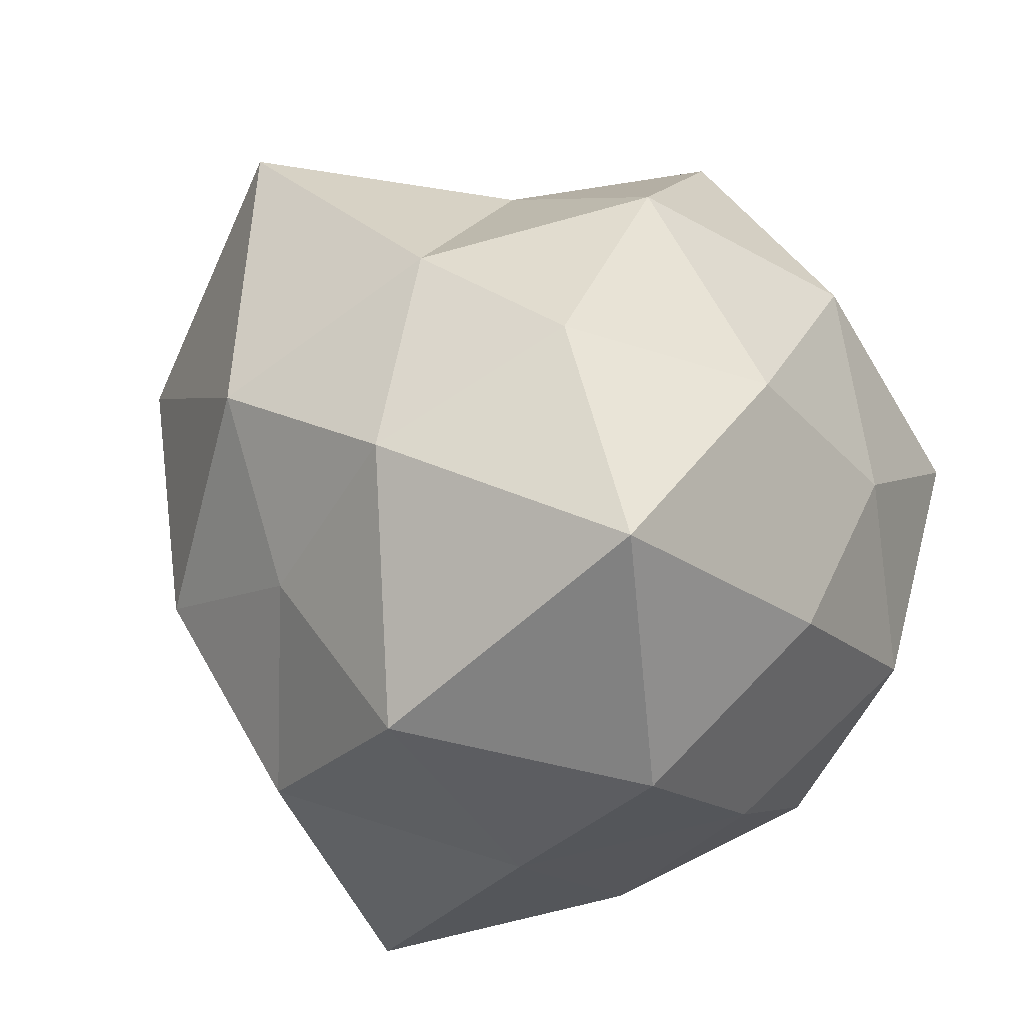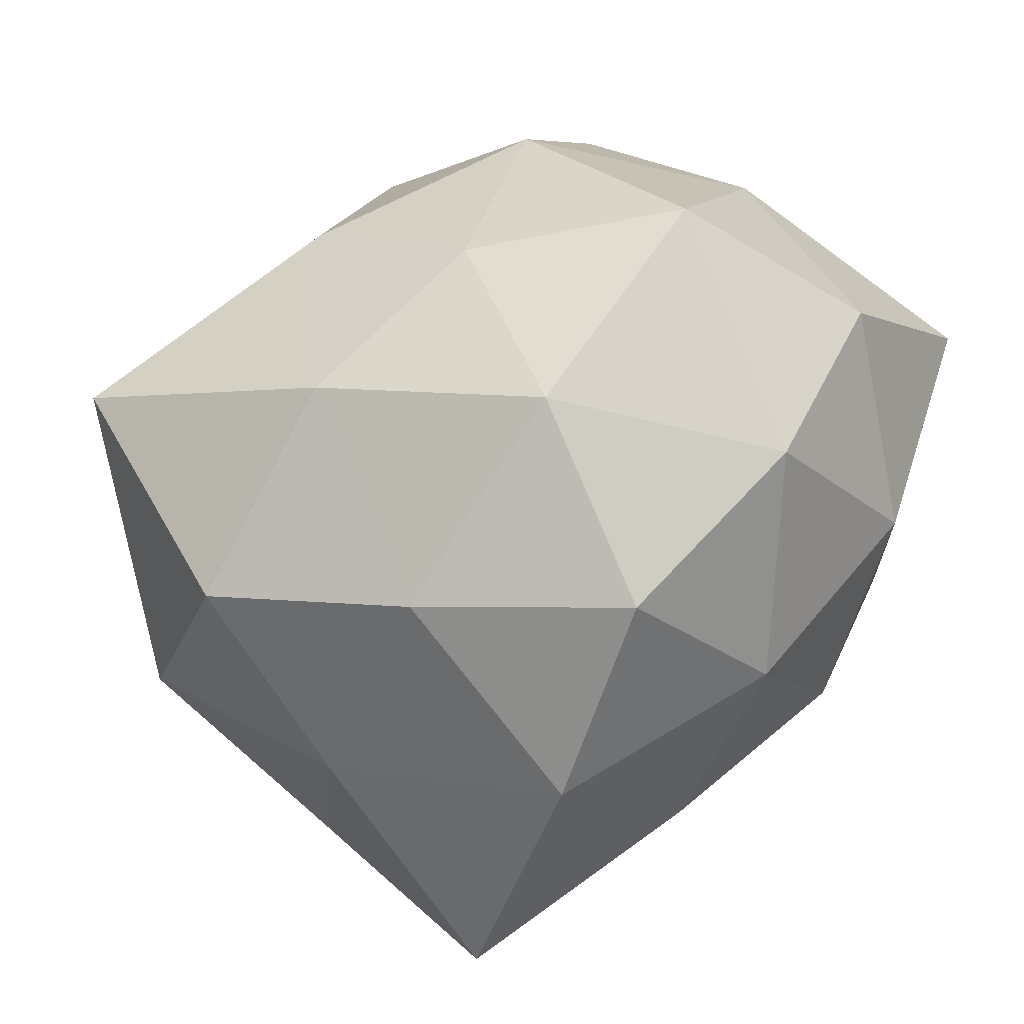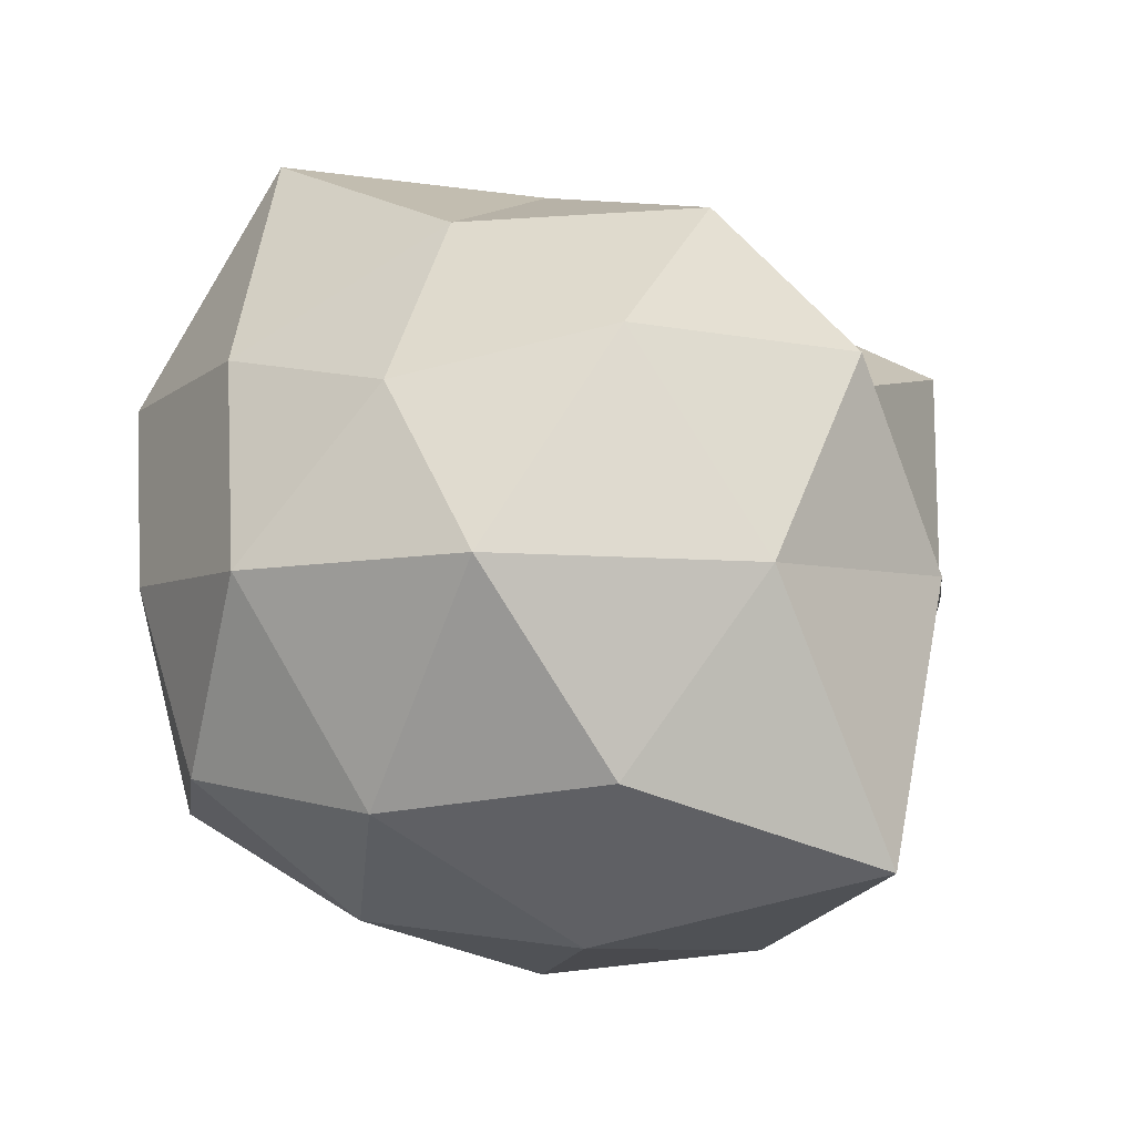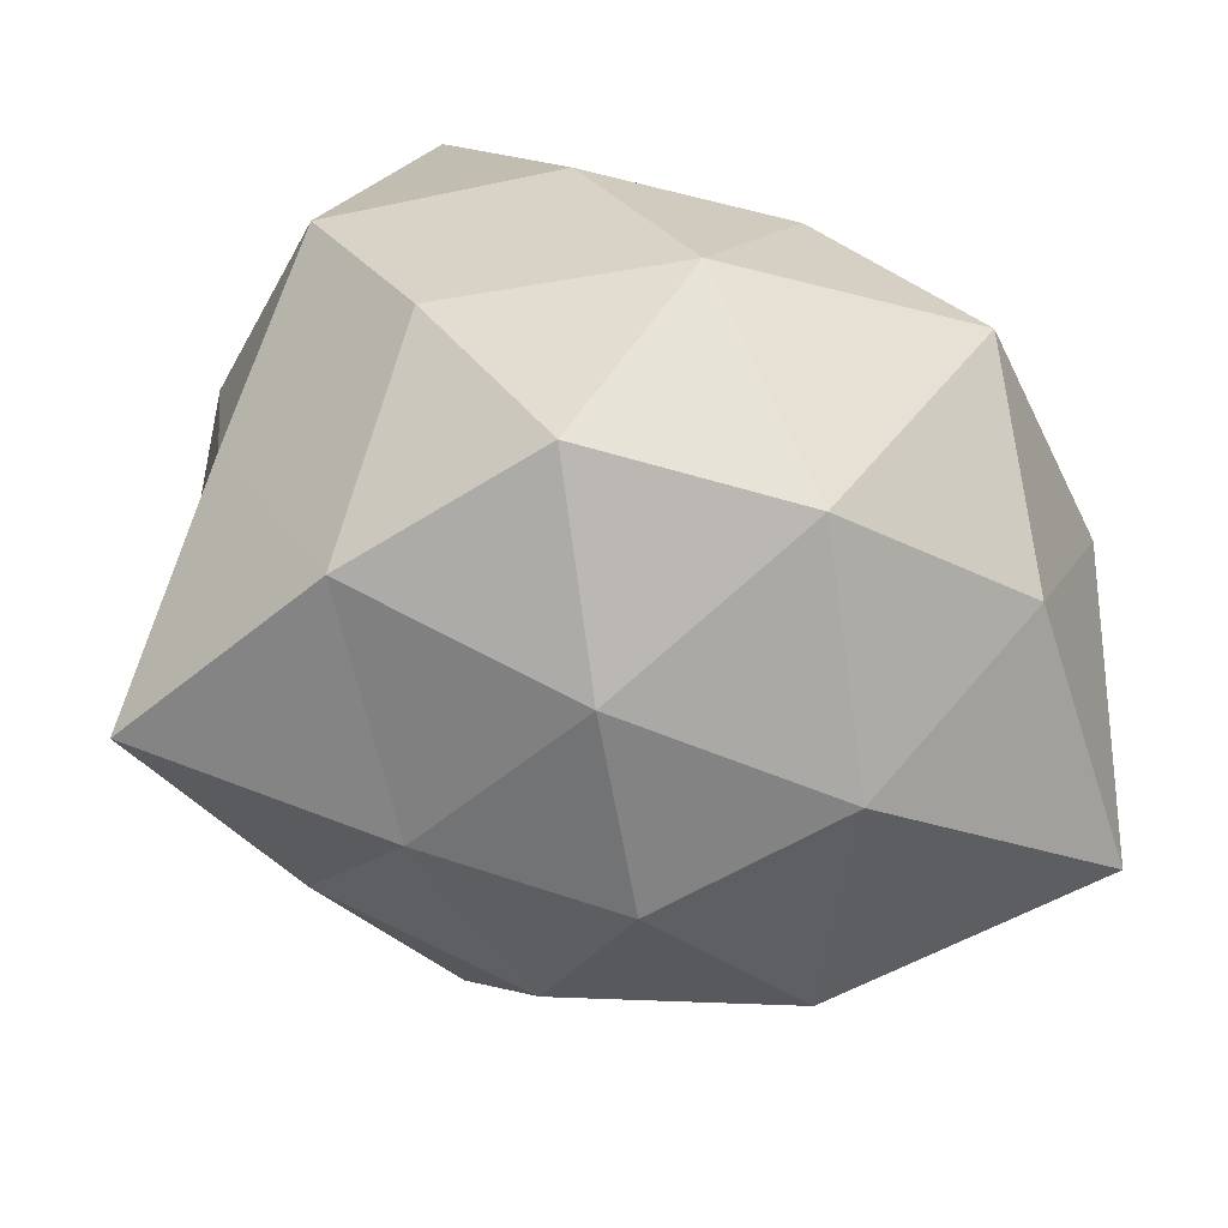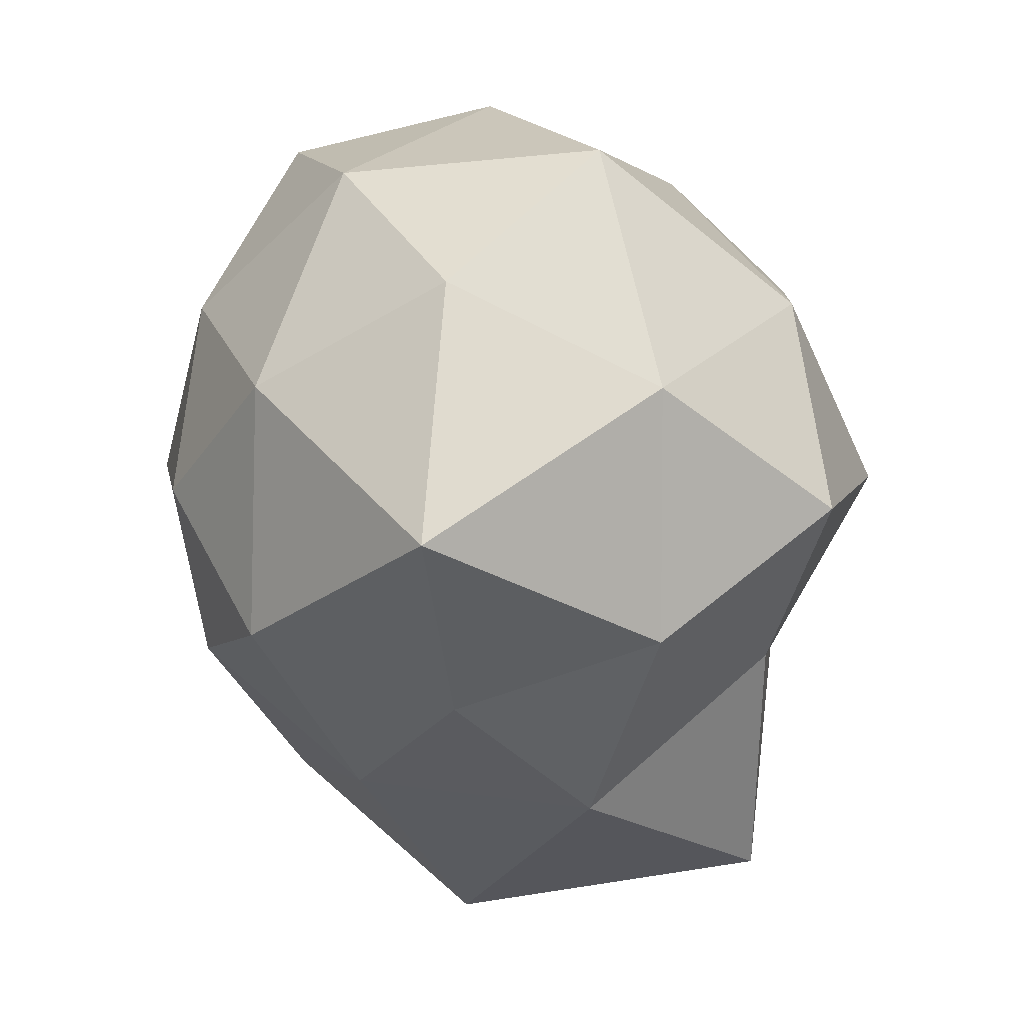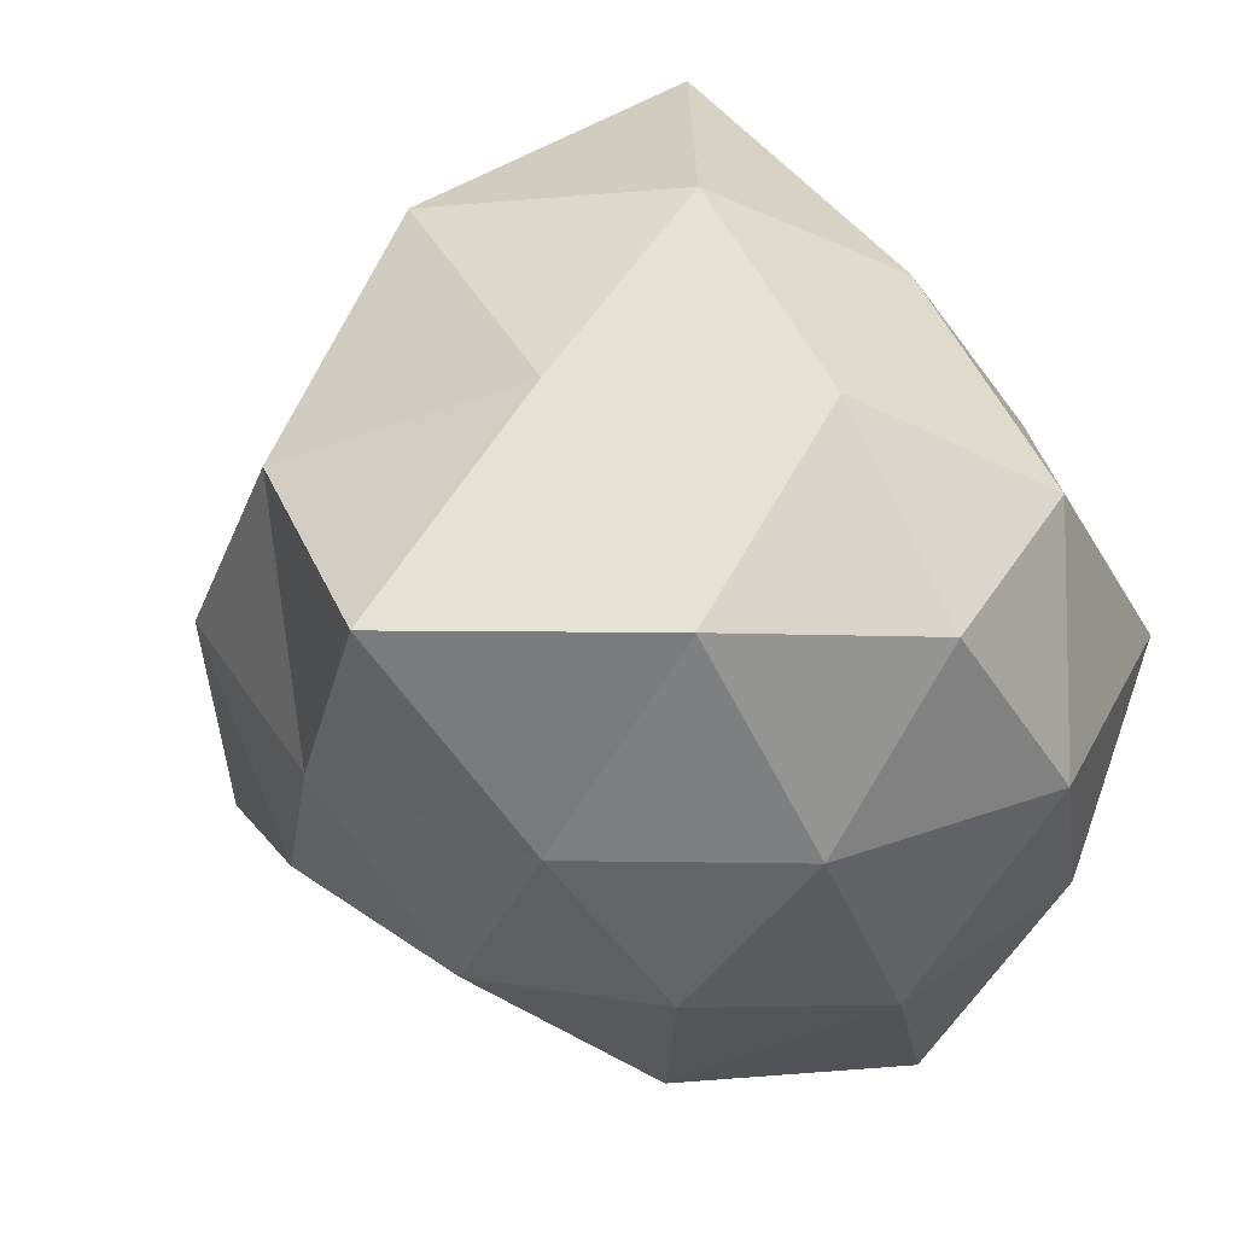
<metadata>
{"format":"obj","ext":"obj","renderer":"f3d","projection":"perspective","resolution":1024,"background":"white","views":[{"elev":58.9,"azim":-65.1,"up":"+Y"},{"elev":74.8,"azim":-55.4,"up":"+Z"},{"elev":-4.8,"azim":42.4,"up":"+Y"},{"elev":-44.6,"azim":-7.9,"up":"+Y"},{"elev":8.7,"azim":64.8,"up":"+Z"},{"elev":-32.2,"azim":-55.4,"up":"+Y"}]}
</metadata>
<code>
o ICO球
v 0 -2.149 0
v 1.756 -1.1 1.338
v -0.6543 -1.066 2.022
v -2.591 -1.304 -0.009434
v -0.6643 -1.072 -1.964
v 1.584 -0.9831 -1.15
v 0.594 0.9611 1.828
v -1.874 1.07 1.414
v -1.555 0.9611 -1.13
v 0.9302 1.409 -2.531
v 2.248 1.142 -0.01949
v 0.02107 2.274 -0.012
v -0.3491 -1.828 1.075
v 0.965 -1.95 0.7135
v 0.5978 -1.25 1.916
v 2.438 -1.55 -0.01748
v 0.9893 -2.007 -0.7311
v -1.13 -1.828 0
v -1.632 -1.252 1.201
v -0.3491 -1.828 -1.075
v -1.557 -1.2 -1.13
v 0.5859 -1.176 -1.787
v 2.267 -0.002619 0.7425
v 2.247 0.01295 -0.718
v -0.01373 -0.01501 2.312
v 1.45 0.01095 2.054
v -2.218 0.003338 0.7481
v -1.33 -0.003627 1.837
v -1.53 -0.008201 -1.969
v -2.39 0.01121 -0.7884
v 1.41 -0.009909 -1.895
v -0.09282 -0.1567 -2.905
v 1.618 1.23 1.134
v -0.5875 1.18 1.85
v -2.291 1.331 -0.03333
v -0.6705 1.268 -1.926
v 1.517 1.144 -1.031
v 0.3769 1.91 1.125
v 1.242 2.046 -0.008513
v -1.206 2.484 0.9267
v -0.9911 1.985 -0.7244
v 0.3622 1.887 -1.1
f 1 14 13
f 2 14 16
f 1 13 18
f 1 18 20
f 1 20 17
f 2 16 23
f 3 15 25
f 4 19 27
f 5 21 29
f 6 22 31
f 2 23 26
f 3 25 28
f 4 27 30
f 5 29 32
f 6 31 24
f 7 33 38
f 8 34 40
f 9 35 41
f 10 36 42
f 11 37 39
f 39 42 12
f 39 37 42
f 37 10 42
f 42 41 12
f 42 36 41
f 36 9 41
f 41 40 12
f 41 35 40
f 35 8 40
f 40 38 12
f 40 34 38
f 34 7 38
f 38 39 12
f 38 33 39
f 33 11 39
f 24 37 11
f 24 31 37
f 31 10 37
f 32 36 10
f 32 29 36
f 29 9 36
f 30 35 9
f 30 27 35
f 27 8 35
f 28 34 8
f 28 25 34
f 25 7 34
f 26 33 7
f 26 23 33
f 23 11 33
f 31 32 10
f 31 22 32
f 22 5 32
f 29 30 9
f 29 21 30
f 21 4 30
f 27 28 8
f 27 19 28
f 19 3 28
f 25 26 7
f 25 15 26
f 15 2 26
f 23 24 11
f 23 16 24
f 16 6 24
f 17 22 6
f 17 20 22
f 20 5 22
f 20 21 5
f 20 18 21
f 18 4 21
f 18 19 4
f 18 13 19
f 13 3 19
f 16 17 6
f 16 14 17
f 14 1 17
f 13 15 3
f 13 14 15
f 14 2 15

</code>
